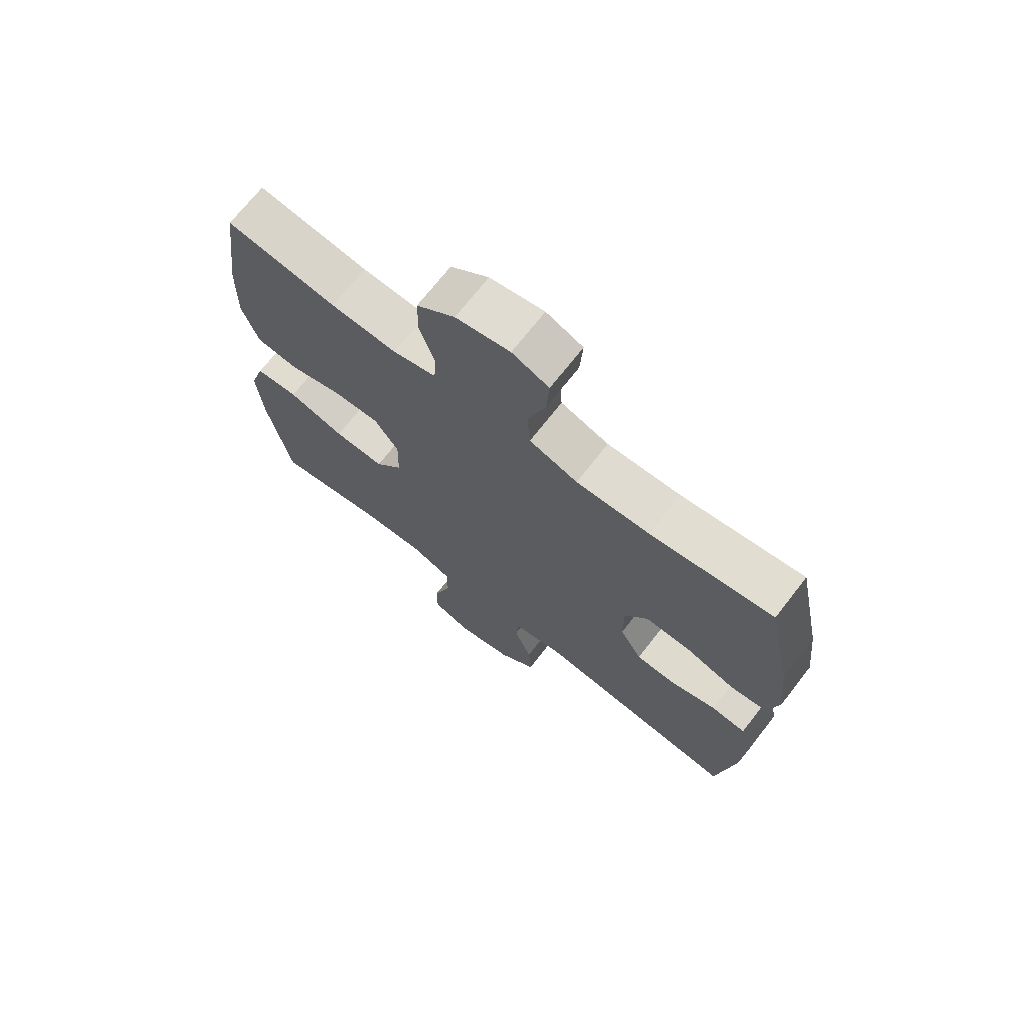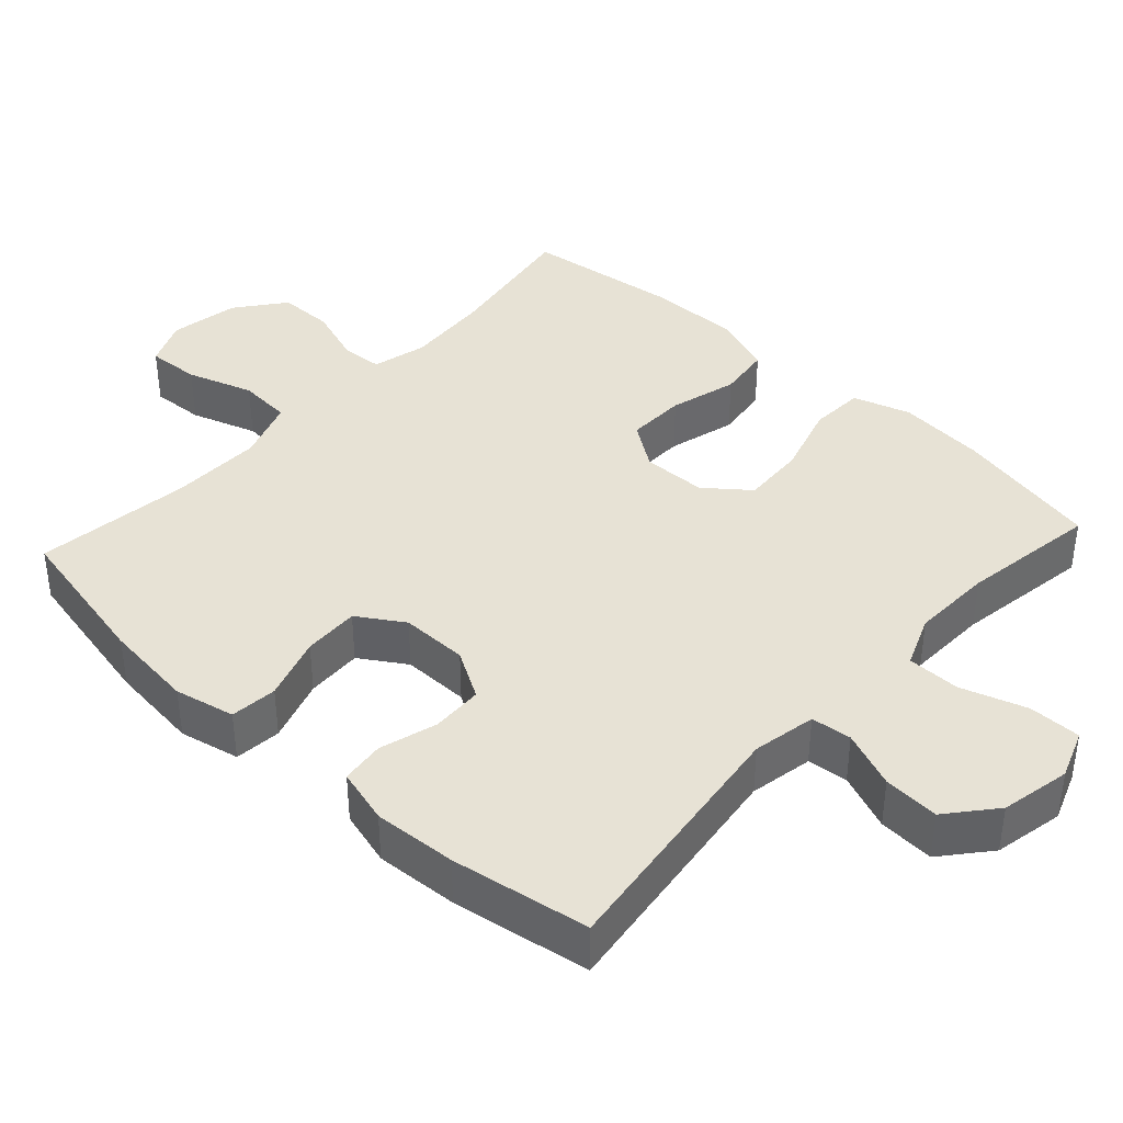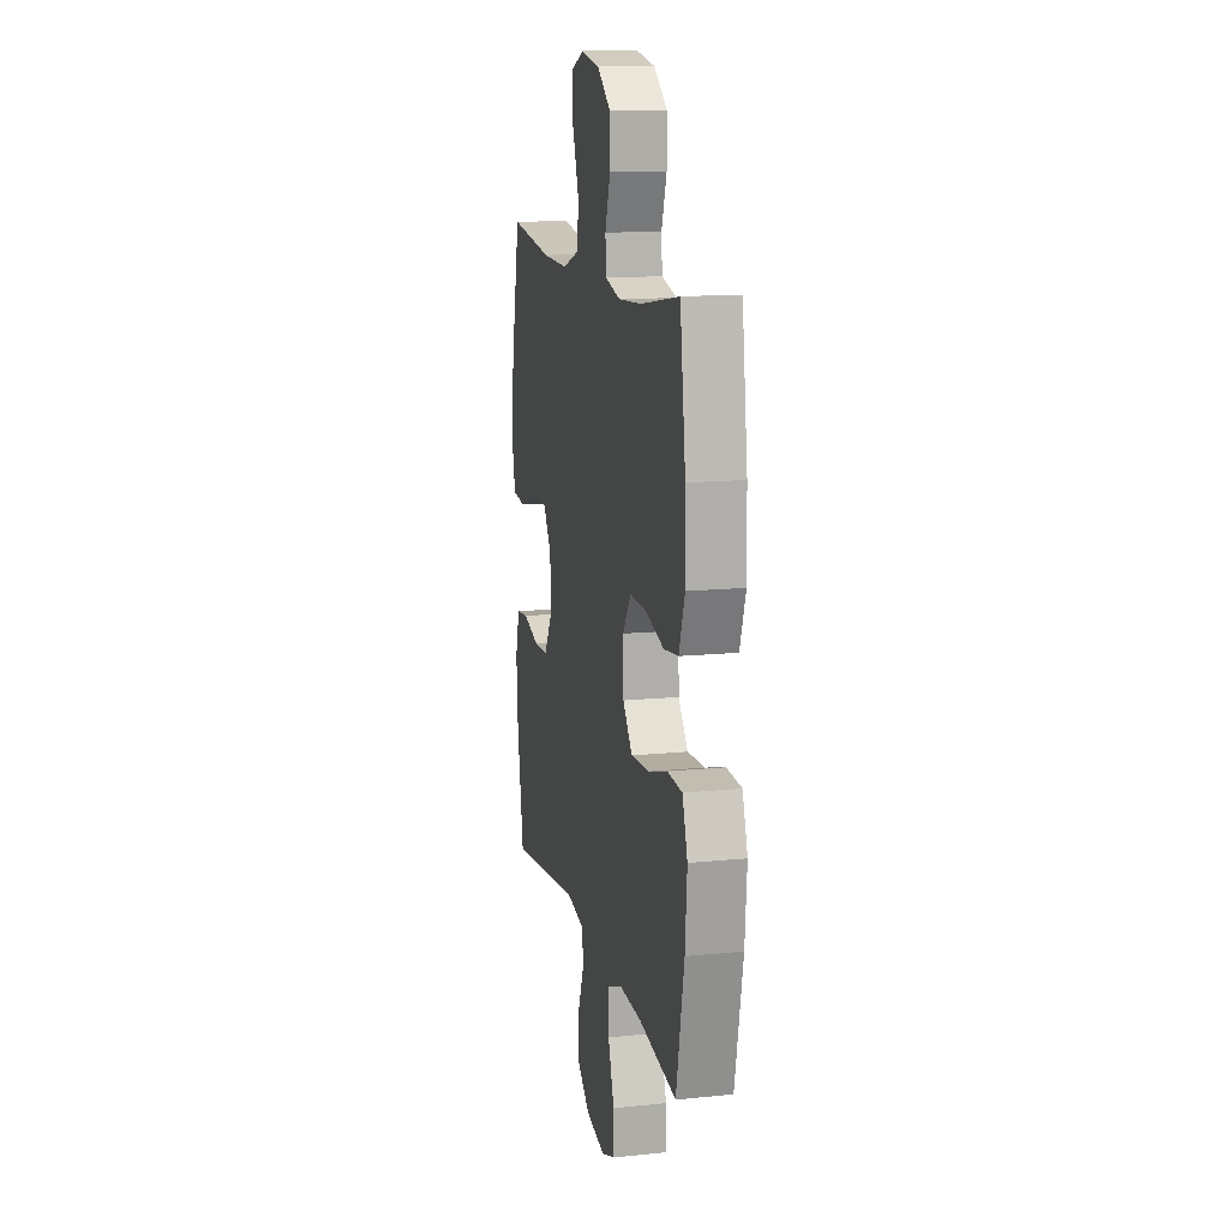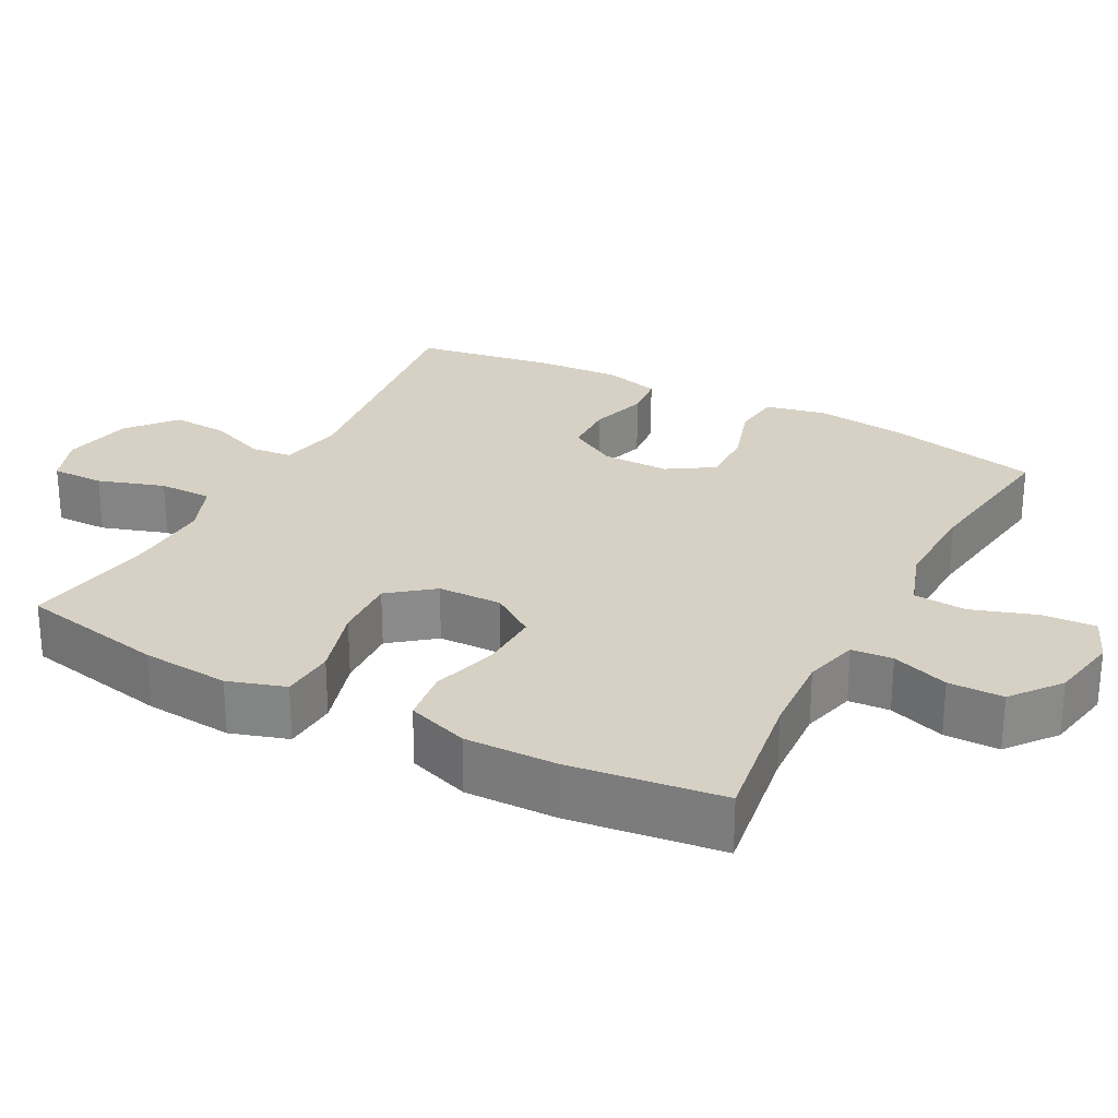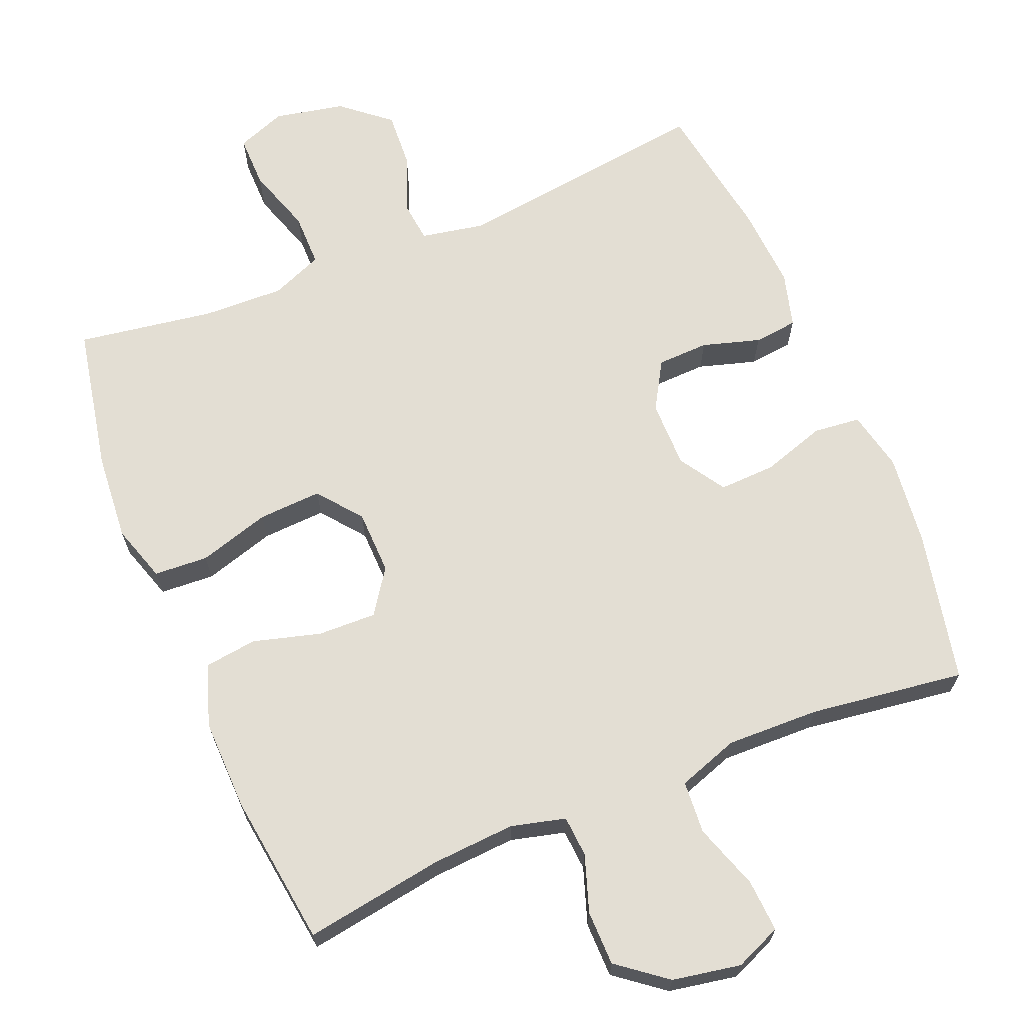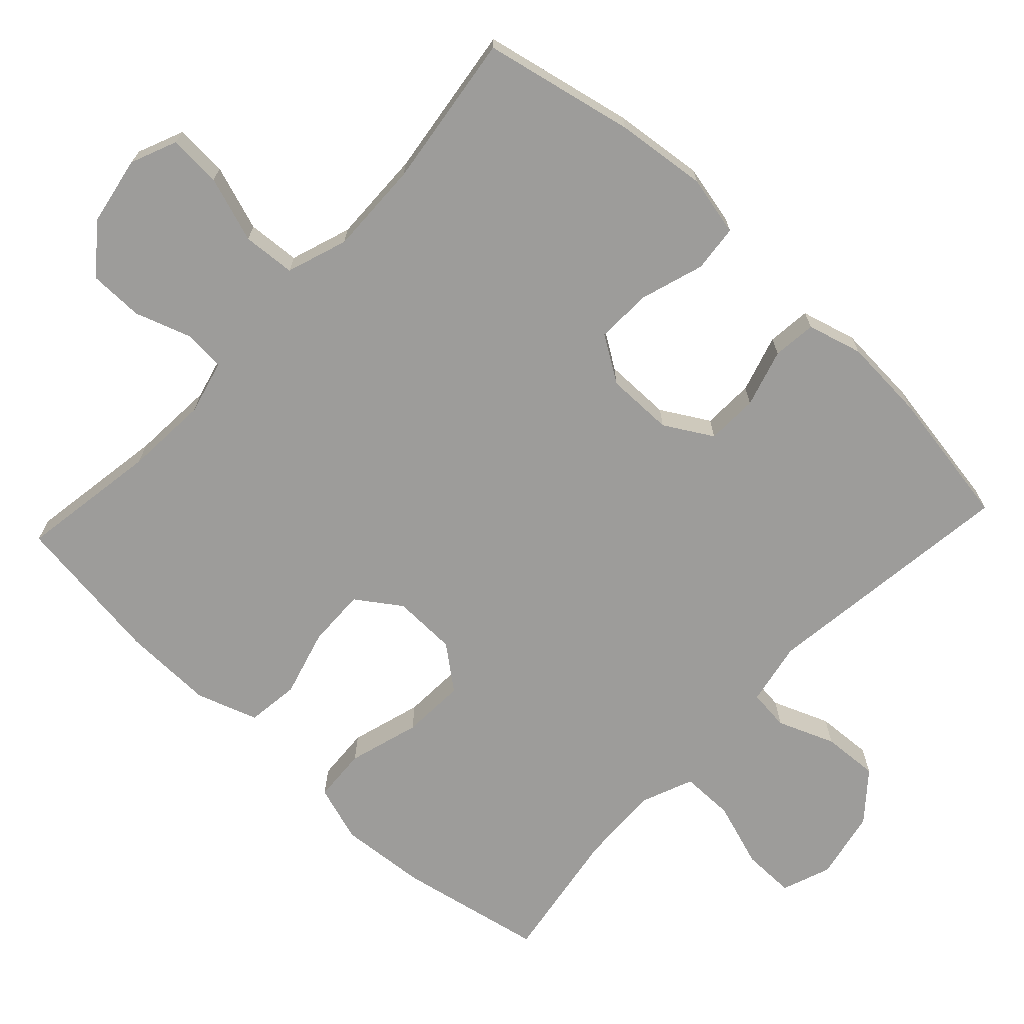
<metadata>
{"format":"obj","ext":"obj","renderer":"f3d","projection":"perspective","resolution":1024,"background":"white","views":[{"elev":70.4,"azim":37.9,"up":"+Z"},{"elev":40.2,"azim":132.6,"up":"+Y"},{"elev":13.5,"azim":-102.9,"up":"+Z"},{"elev":26.9,"azim":-61.9,"up":"+Y"},{"elev":67.2,"azim":-22.4,"up":"+Y"},{"elev":-70.0,"azim":47.0,"up":"+Y"}]}
</metadata>
<code>
o path650
v -0.3079 0.0375 -0.4722
v -0.1939 0.0375 -0.4684
v -0.1215 0.0375 -0.4979
v -0.1216 0.0375 -0.5725
v -0.1523 0.0375 -0.665
v -0.1532 0.0375 -0.7387
v -0.08421 0.0375 -0.7644
v 0.01405 0.0375 -0.7445
v 0.08081 0.0375 -0.6889
v 0.07629 0.0375 -0.6099
v 0.04466 0.0375 -0.5295
v 0.05108 0.0375 -0.4723
v 0.1404 0.0375 -0.4552
v 0.5022 0.0375 -0.5022
v 0.5346 0.0375 -0.3074
v 0.5424 0.0375 -0.1904
v 0.5213 0.0375 -0.1129
v 0.4599 0.0375 -0.1061
v 0.3787 0.0375 -0.1302
v 0.3062 0.0375 -0.1277
v 0.2668 0.0375 -0.0603
v 0.2668 0.0375 0.03414
v 0.3082 0.0375 0.09856
v 0.3873 0.0375 0.09566
v 0.4765 0.0375 0.067
v 0.5425 0.0375 0.07388
v 0.5613 0.0375 0.1584
v 0.547 0.0375 0.2864
v 0.5022 0.0375 0.4995
v 0.284 0.0375 0.4704
v 0.1533 0.0375 0.4671
v 0.06763 0.0375 0.4968
v 0.06241 0.0375 0.571
v 0.09386 0.0375 0.6632
v 0.09853 0.0375 0.7373
v 0.03339 0.0375 0.7649
v -0.0629 0.0375 0.7475
v -0.1312 0.0375 0.6944
v -0.1322 0.0375 0.6173
v -0.1052 0.0375 0.5377
v -0.1095 0.0375 0.4798
v -0.1861 0.0375 0.4604
v -0.3035 0.0375 0.4683
v -0.4997 0.0375 0.4995
v -0.5282 0.0375 0.2854
v -0.5313 0.0375 0.1562
v -0.5018 0.0375 0.06969
v -0.4279 0.0375 0.06012
v -0.3333 0.0375 0.08644
v -0.2508 0.0375 0.08874
v -0.2077 0.0375 0.0265
v -0.2102 0.0375 -0.06332
v -0.2587 0.0375 -0.1244
v -0.348 0.0375 -0.1197
v -0.4483 0.0375 -0.08972
v -0.5243 0.0375 -0.09423
v -0.5501 0.0375 -0.1744
v -0.5402 0.0375 -0.2972
v -0.4997 0.0375 -0.5022
v -0.3079 -0.0375 -0.4722
v -0.1939 -0.0375 -0.4684
v -0.1215 -0.0375 -0.4979
v -0.1216 -0.0375 -0.5725
v -0.1523 -0.0375 -0.665
v -0.1532 -0.0375 -0.7387
v -0.08421 -0.0375 -0.7644
v 0.01405 -0.0375 -0.7445
v 0.08081 -0.0375 -0.6889
v 0.07629 -0.0375 -0.6099
v 0.04466 -0.0375 -0.5295
v 0.05108 -0.0375 -0.4723
v 0.1404 -0.0375 -0.4552
v 0.5022 -0.0375 -0.5022
v 0.5346 -0.0375 -0.3074
v 0.5424 -0.0375 -0.1904
v 0.5213 -0.0375 -0.1129
v 0.4599 -0.0375 -0.1061
v 0.3787 -0.0375 -0.1302
v 0.3062 -0.0375 -0.1277
v 0.2668 -0.0375 -0.0603
v 0.2668 -0.0375 0.03414
v 0.3082 -0.0375 0.09856
v 0.3873 -0.0375 0.09566
v 0.4765 -0.0375 0.067
v 0.5425 -0.0375 0.07388
v 0.5613 -0.0375 0.1584
v 0.547 -0.0375 0.2864
v 0.5022 -0.0375 0.4995
v 0.284 -0.0375 0.4704
v 0.1533 -0.0375 0.4671
v 0.06763 -0.0375 0.4968
v 0.06241 -0.0375 0.571
v 0.09386 -0.0375 0.6632
v 0.09853 -0.0375 0.7373
v 0.03339 -0.0375 0.7649
v -0.0629 -0.0375 0.7475
v -0.1312 -0.0375 0.6944
v -0.1322 -0.0375 0.6173
v -0.1052 -0.0375 0.5377
v -0.1095 -0.0375 0.4798
v -0.1861 -0.0375 0.4604
v -0.3035 -0.0375 0.4683
v -0.4997 -0.0375 0.4995
v -0.5282 -0.0375 0.2854
v -0.5313 -0.0375 0.1562
v -0.5018 -0.0375 0.06969
v -0.4279 -0.0375 0.06012
v -0.3333 -0.0375 0.08644
v -0.2508 -0.0375 0.08874
v -0.2077 -0.0375 0.0265
v -0.2102 -0.0375 -0.06332
v -0.2587 -0.0375 -0.1244
v -0.348 -0.0375 -0.1197
v -0.4483 -0.0375 -0.08972
v -0.5243 -0.0375 -0.09423
v -0.5501 -0.0375 -0.1744
v -0.5402 -0.0375 -0.2972
v -0.4997 -0.0375 -0.5022
v -0.1532 0.0375 -0.7387
v -0.1532 0.0375 -0.7387
v -0.08421 0.0375 -0.7644
v 0.01405 0.0375 -0.7445
v 0.08081 0.0375 -0.6889
v -0.1523 0.0375 -0.665
v 0.07629 0.0375 -0.6099
v -0.1216 0.0375 -0.5725
v 0.04466 0.0375 -0.5295
v -0.1215 0.0375 -0.4979
v -0.1215 0.0375 -0.4979
v 0.05108 0.0375 -0.4723
v 0.05108 0.0375 -0.4723
v -0.1939 0.0375 -0.4684
v -0.4997 0.0375 -0.5022
v -0.4997 0.0375 -0.5022
v -0.3079 0.0375 -0.4722
v 0.1404 0.0375 -0.4552
v 0.5022 0.0375 -0.5022
v 0.5022 0.0375 -0.5022
v 0.5346 0.0375 -0.3074
v -0.5402 0.0375 -0.2972
v 0.5424 0.0375 -0.1904
v -0.5501 0.0375 -0.1744
v 0.5213 0.0375 -0.1129
v 0.5213 0.0375 -0.1129
v -0.5243 0.0375 -0.09423
v -0.5243 0.0375 -0.09423
v -0.2587 0.0375 -0.1244
v -0.348 0.0375 -0.1197
v 0.3787 0.0375 -0.1302
v 0.3062 0.0375 -0.1277
v 0.4599 0.0375 -0.1061
v 0.2668 0.0375 -0.0603
v -0.2102 0.0375 -0.06332
v -0.4483 0.0375 -0.08972
v -0.2077 0.0375 0.0265
v 0.2668 0.0375 0.03414
v -0.2508 0.0375 0.08874
v 0.3082 0.0375 0.09856
v -0.5018 0.0375 0.06969
v -0.5018 0.0375 0.06969
v -0.4279 0.0375 0.06012
v -0.3333 0.0375 0.08644
v 0.3873 0.0375 0.09566
v 0.4765 0.0375 0.067
v 0.5425 0.0375 0.07388
v 0.5425 0.0375 0.07388
v -0.5313 0.0375 0.1562
v 0.5613 0.0375 0.1584
v -0.5282 0.0375 0.2854
v 0.547 0.0375 0.2864
v -0.4997 0.0375 0.4995
v -0.4997 0.0375 0.4995
v -0.3035 0.0375 0.4683
v -0.1861 0.0375 0.4604
v -0.1095 0.0375 0.4798
v -0.1095 0.0375 0.4798
v 0.1533 0.0375 0.4671
v 0.06763 0.0375 0.4968
v 0.06763 0.0375 0.4968
v 0.284 0.0375 0.4704
v 0.5022 0.0375 0.4995
v 0.5022 0.0375 0.4995
v -0.1052 0.0375 0.5377
v 0.06241 0.0375 0.571
v -0.1322 0.0375 0.6173
v 0.09386 0.0375 0.6632
v -0.1312 0.0375 0.6944
v 0.09853 0.0375 0.7373
v 0.09853 0.0375 0.7373
v -0.0629 0.0375 0.7475
v 0.03339 0.0375 0.7649
v -0.1532 -0.0375 -0.7387
v -0.1532 -0.0375 -0.7387
v -0.08421 -0.0375 -0.7644
v 0.01405 -0.0375 -0.7445
v 0.08081 -0.0375 -0.6889
v -0.1523 -0.0375 -0.665
v 0.07629 -0.0375 -0.6099
v -0.1216 -0.0375 -0.5725
v 0.04466 -0.0375 -0.5295
v -0.1215 -0.0375 -0.4979
v -0.1215 -0.0375 -0.4979
v 0.05108 -0.0375 -0.4723
v 0.05108 -0.0375 -0.4723
v -0.1939 -0.0375 -0.4684
v -0.4997 -0.0375 -0.5022
v -0.4997 -0.0375 -0.5022
v -0.3079 -0.0375 -0.4722
v 0.1404 -0.0375 -0.4552
v 0.5022 -0.0375 -0.5022
v 0.5022 -0.0375 -0.5022
v 0.5346 -0.0375 -0.3074
v -0.5402 -0.0375 -0.2972
v 0.5424 -0.0375 -0.1904
v -0.5501 -0.0375 -0.1744
v 0.5213 -0.0375 -0.1129
v 0.5213 -0.0375 -0.1129
v -0.5243 -0.0375 -0.09423
v -0.5243 -0.0375 -0.09423
v -0.2587 -0.0375 -0.1244
v -0.348 -0.0375 -0.1197
v 0.3787 -0.0375 -0.1302
v 0.3062 -0.0375 -0.1277
v 0.4599 -0.0375 -0.1061
v 0.2668 -0.0375 -0.0603
v -0.2102 -0.0375 -0.06332
v -0.4483 -0.0375 -0.08972
v -0.2077 -0.0375 0.0265
v 0.2668 -0.0375 0.03414
v -0.2508 -0.0375 0.08874
v 0.3082 -0.0375 0.09856
v -0.5018 -0.0375 0.06969
v -0.5018 -0.0375 0.06969
v -0.4279 -0.0375 0.06012
v -0.3333 -0.0375 0.08644
v 0.3873 -0.0375 0.09566
v 0.4765 -0.0375 0.067
v 0.5425 -0.0375 0.07388
v 0.5425 -0.0375 0.07388
v -0.5313 -0.0375 0.1562
v 0.5613 -0.0375 0.1584
v -0.5282 -0.0375 0.2854
v 0.547 -0.0375 0.2864
v -0.4997 -0.0375 0.4995
v -0.4997 -0.0375 0.4995
v -0.3035 -0.0375 0.4683
v -0.1861 -0.0375 0.4604
v -0.1095 -0.0375 0.4798
v -0.1095 -0.0375 0.4798
v 0.1533 -0.0375 0.4671
v 0.06763 -0.0375 0.4968
v 0.06763 -0.0375 0.4968
v 0.284 -0.0375 0.4704
v 0.5022 -0.0375 0.4995
v 0.5022 -0.0375 0.4995
v -0.1052 -0.0375 0.5377
v 0.06241 -0.0375 0.571
v -0.1322 -0.0375 0.6173
v 0.09386 -0.0375 0.6632
v -0.1312 -0.0375 0.6944
v 0.09853 -0.0375 0.7373
v 0.09853 -0.0375 0.7373
v -0.0629 -0.0375 0.7475
v 0.03339 -0.0375 0.7649
f 264 259 261
f 201 200 203
f 248 251 256
f 228 248 230
f 192 194 197
f 218 215 227
f 198 195 196
f 226 203 225
f 256 251 257
f 250 229 231
f 235 240 234
f 240 235 242
f 253 231 243
f 208 221 213
f 194 195 197
f 259 263 257
f 256 257 258
f 243 236 241
f 258 257 263
f 223 212 222
f 241 237 238
f 243 231 236
f 203 209 225
f 212 223 209
f 242 235 246
f 206 208 213
f 205 220 208
f 230 246 235
f 228 250 251
f 199 200 201
f 224 214 216
f 197 195 199
f 234 240 232
f 242 246 244
f 246 230 247
f 200 199 198
f 221 208 220
f 263 259 264
f 215 213 221
f 228 251 248
f 214 222 212
f 226 225 228
f 236 237 241
f 228 229 250
f 227 215 221
f 253 243 254
f 220 203 226
f 201 203 220
f 212 209 210
f 258 263 260
f 222 214 224
f 247 230 248
f 228 225 229
f 250 231 253
f 201 220 205
f 225 209 223
f 198 199 195
f 120 7 66 193
f 7 8 67 66
f 8 9 68 67
f 5 6 65 64
f 9 10 69 68
f 4 5 64 63
f 10 11 70 69
f 129 4 63 202
f 11 131 204 70
f 2 3 62 61
f 134 1 60 207
f 12 13 72 71
f 1 2 61 60
f 13 138 211 72
f 14 15 74 73
f 58 59 118 117
f 15 16 75 74
f 57 58 117 116
f 16 144 217 75
f 146 57 116 219
f 53 54 113 112
f 19 20 79 78
f 18 19 78 77
f 17 18 77 76
f 20 21 80 79
f 52 53 112 111
f 55 56 115 114
f 54 55 114 113
f 51 52 111 110
f 21 22 81 80
f 50 51 110 109
f 22 23 82 81
f 160 48 107 233
f 48 49 108 107
f 24 25 84 83
f 25 166 239 84
f 46 47 106 105
f 26 27 86 85
f 49 50 109 108
f 23 24 83 82
f 45 46 105 104
f 27 28 87 86
f 172 45 104 245
f 43 44 103 102
f 42 43 102 101
f 176 42 101 249
f 31 179 252 90
f 30 31 90 89
f 182 30 89 255
f 28 29 88 87
f 40 41 100 99
f 32 33 92 91
f 39 40 99 98
f 33 34 93 92
f 38 39 98 97
f 34 189 262 93
f 37 38 97 96
f 36 37 96 95
f 35 36 95 94
f 191 188 186
f 128 130 127
f 175 183 178
f 155 157 175
f 119 124 121
f 145 154 142
f 125 123 122
f 153 152 130
f 183 184 178
f 177 158 156
f 162 161 167
f 167 169 162
f 180 170 158
f 135 140 148
f 121 124 122
f 186 184 190
f 183 185 184
f 170 168 163
f 185 190 184
f 150 149 139
f 168 165 164
f 170 163 158
f 130 152 136
f 139 136 150
f 169 173 162
f 133 140 135
f 132 135 147
f 157 162 173
f 155 178 177
f 126 128 127
f 151 143 141
f 124 126 122
f 161 159 167
f 169 171 173
f 173 174 157
f 127 125 126
f 148 147 135
f 190 191 186
f 142 148 140
f 155 175 178
f 141 139 149
f 153 155 152
f 163 168 164
f 155 177 156
f 154 148 142
f 180 181 170
f 147 153 130
f 128 147 130
f 139 137 136
f 185 187 190
f 149 151 141
f 174 175 157
f 155 156 152
f 177 180 158
f 128 132 147
f 152 150 136
f 125 122 126

</code>
